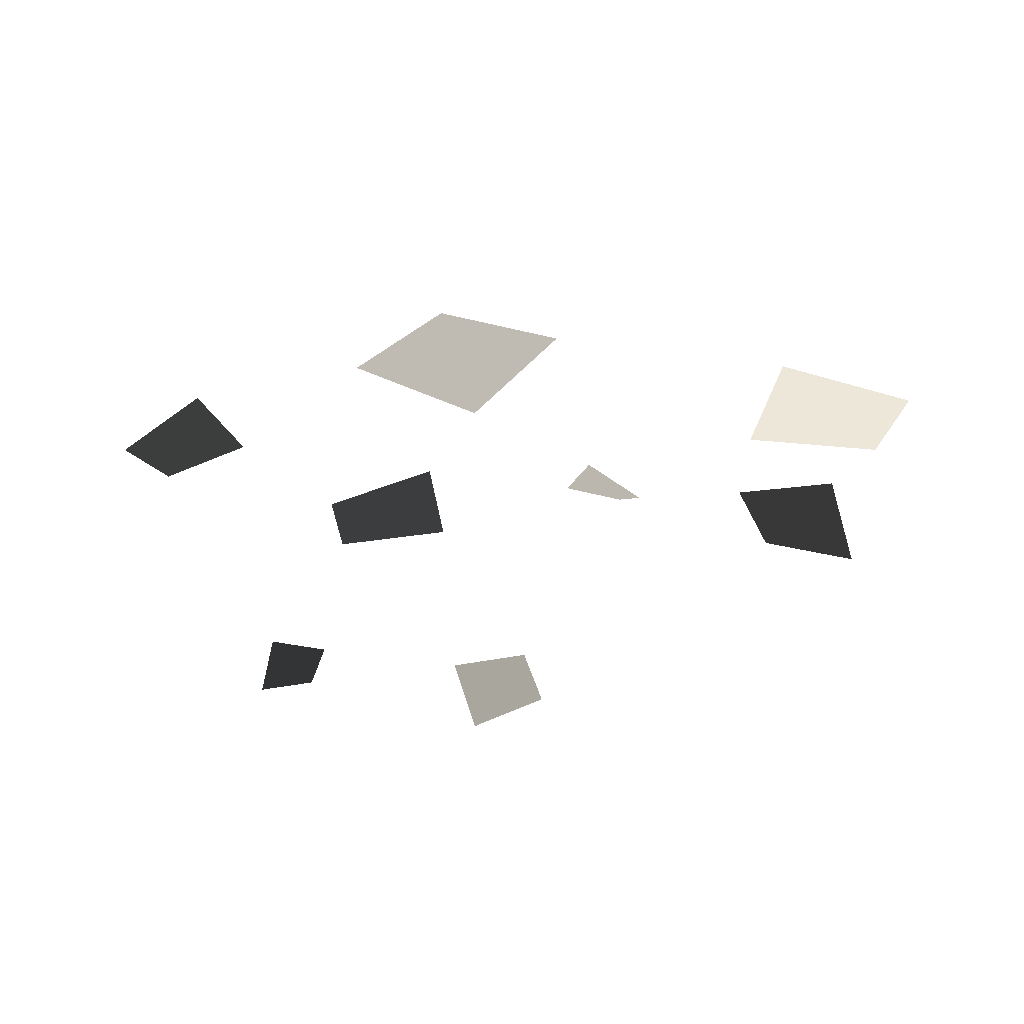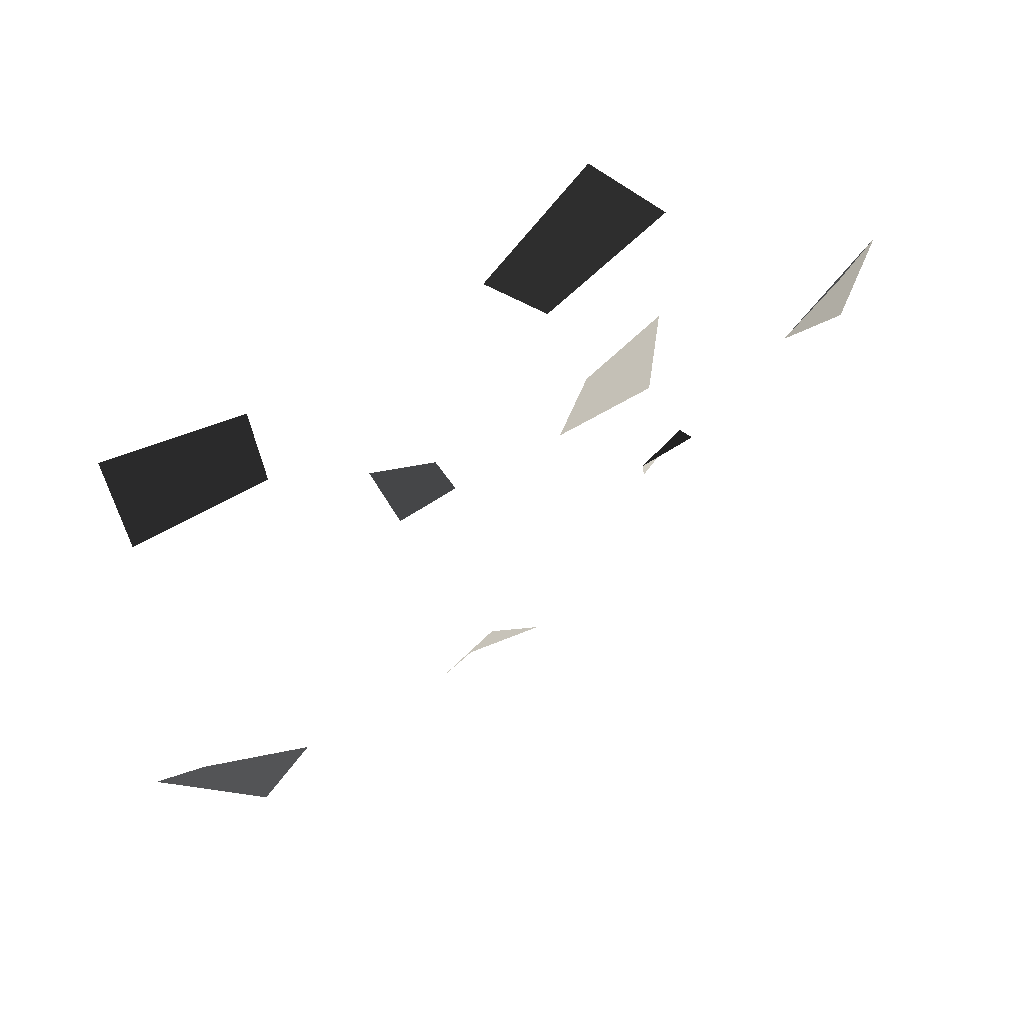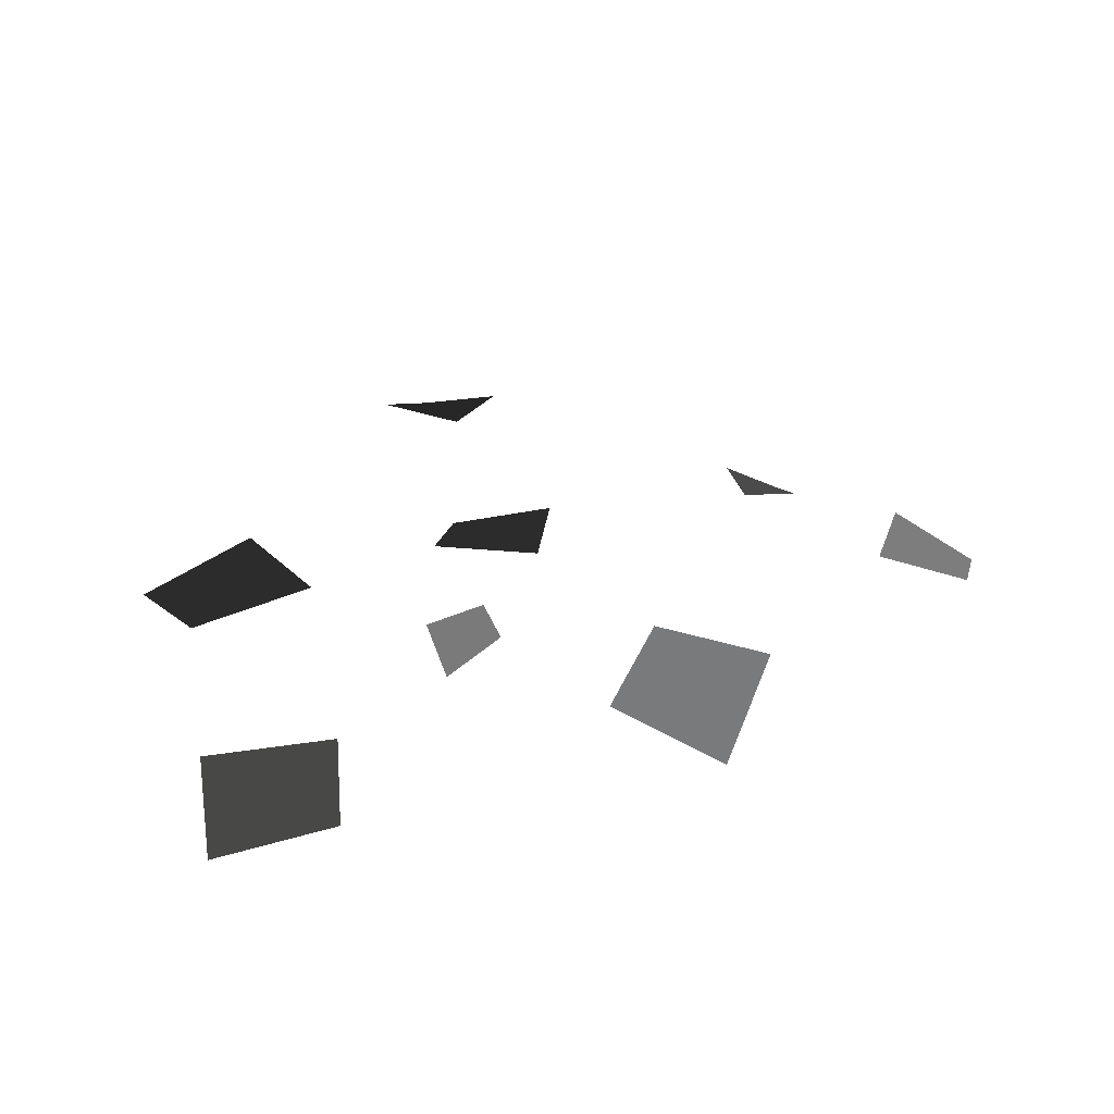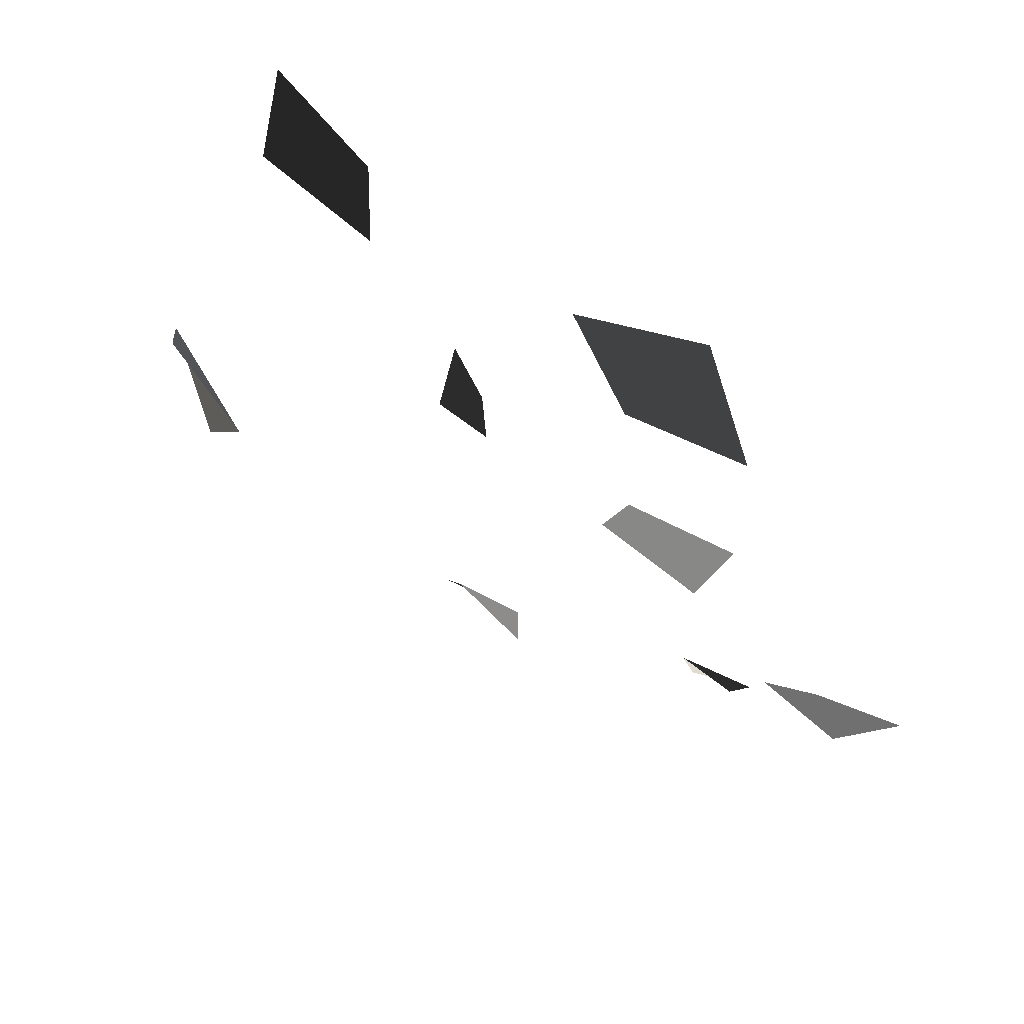
<metadata>
{"format":"obj","ext":"obj","renderer":"f3d","projection":"perspective","resolution":1024,"background":"white","views":[{"elev":-35.8,"azim":-7.9,"up":"+Y"},{"elev":69.6,"azim":151.1,"up":"+Z"},{"elev":32.3,"azim":83.8,"up":"+Y"},{"elev":71.1,"azim":-139.7,"up":"+Z"}]}
</metadata>
<code>
g Area_Common_Flower_DaisyRed_Lod2
v -0.2381 0.3844 0.7564
v -0.1396 0.4417 0.4207
v -0.0217 0.4413 0.6518
v -0.367 0.4248 0.5421
v 0.01873 0.519 -0.8566
v 0.1074 0.5964 -0.6481
v -0.04662 0.5958 -0.7153
v 0.1713 0.5734 -0.8023
v 0.7796 0.6499 -0.2394
v 0.5136 0.7467 -0.1584
v 0.6158 0.746 -0.3376
v 0.6935 0.718 -0.06032
v -0.3832 0.4221 0.1242
v -0.1484 0.485 -0.0274
v -0.1977 0.4845 0.174
v -0.3494 0.4664 -0.07267
v -0.4871 0.4058 -0.568
v -0.3592 0.4663 -0.4803
v -0.4728 0.4658 -0.4624
v -0.379 0.4483 -0.5929
v -0.788 0.4881 0.1564
v -0.5633 0.5609 0.1015
v -0.6565 0.5604 0.2456
v -0.7082 0.5394 0.01165
v 0.6304 0.405 0.6109
v 0.3937 0.4653 0.3829
v 0.6375 0.4649 0.3852
v 0.3959 0.4474 0.6251
v 0.2173 0.459 0.178
v 0.08754 0.5274 0.09864
v 0.1979 0.5269 0.07533
v 0.1128 0.5071 0.2079
g Area_Common_Flower_DaisyRed_Lod2_0
f 3 2 1
f 4 1 2
f 7 6 5
f 8 5 6
f 11 10 9
f 12 9 10
f 15 14 13
f 16 13 14
f 19 18 17
f 20 17 18
f 23 22 21
f 24 21 22
f 27 26 25
f 28 25 26
f 31 30 29
f 32 29 30

</code>
